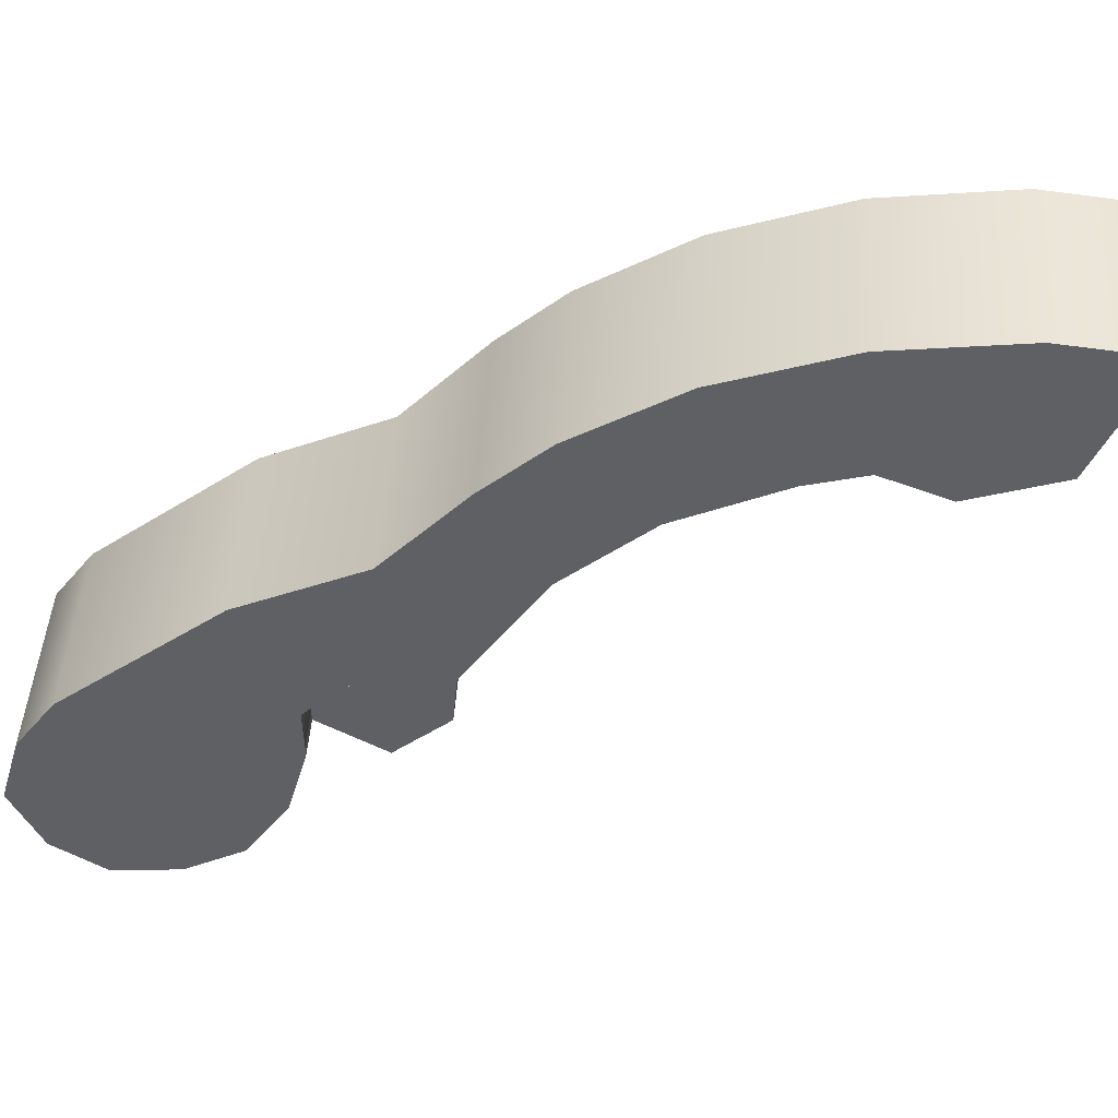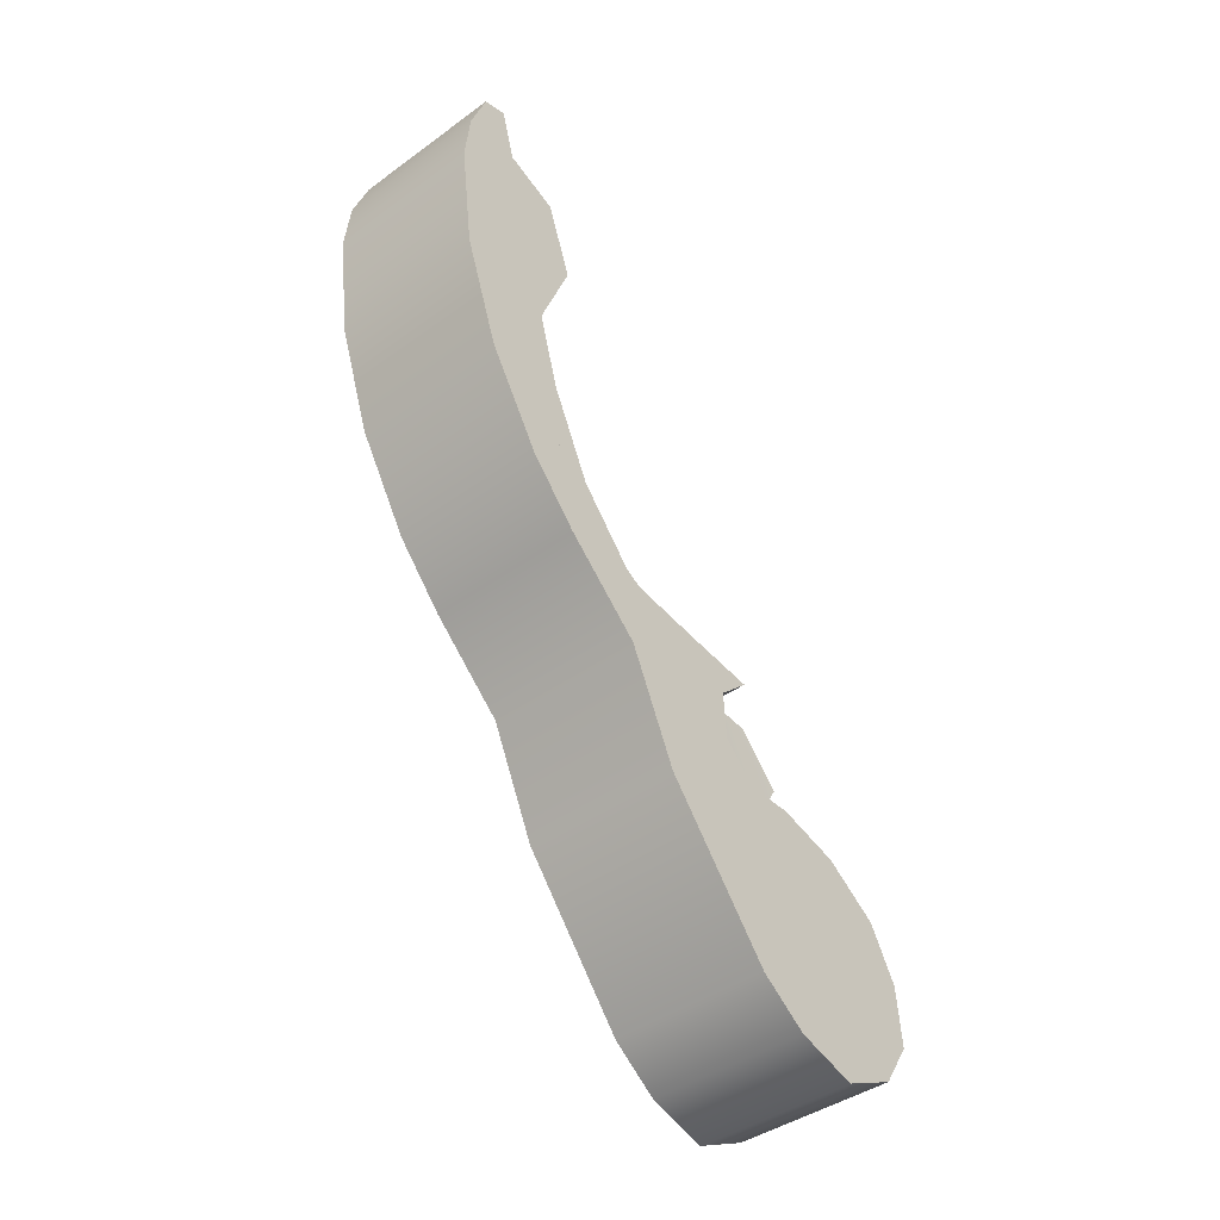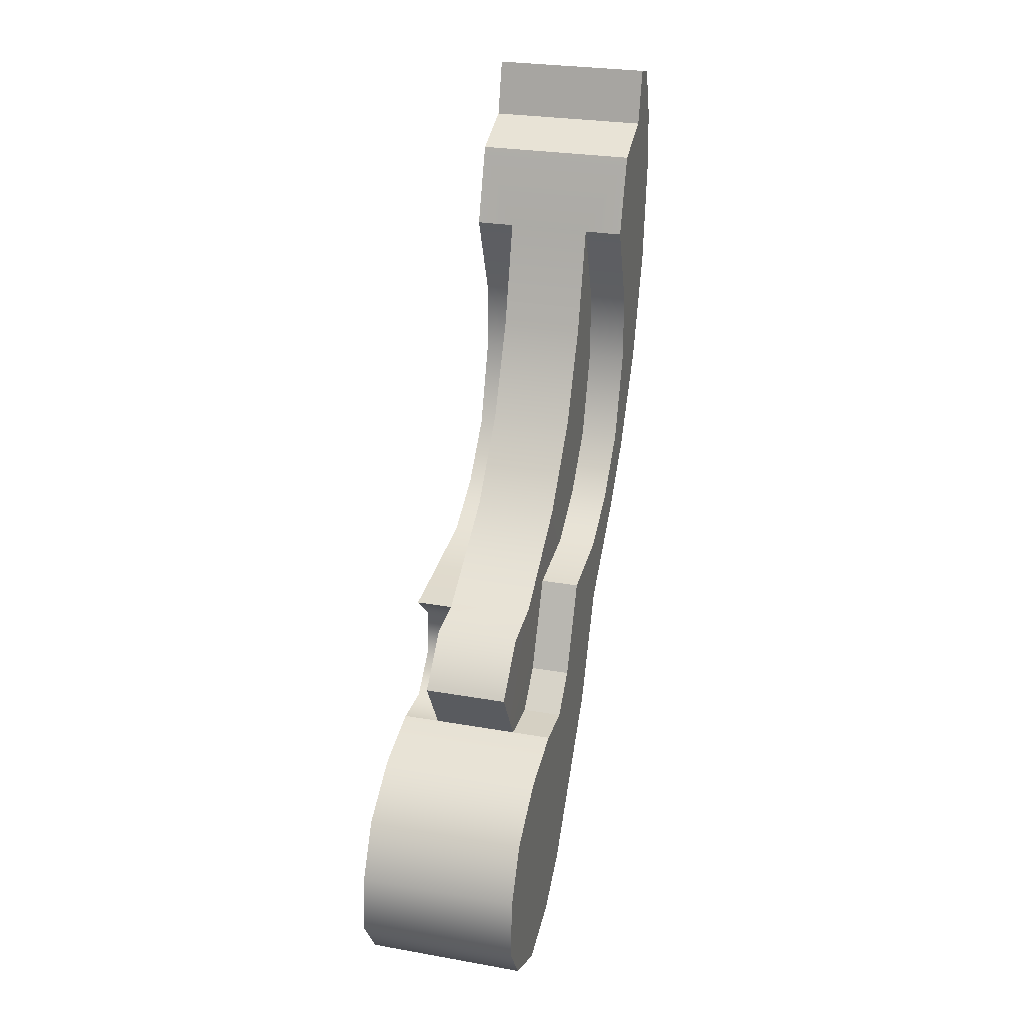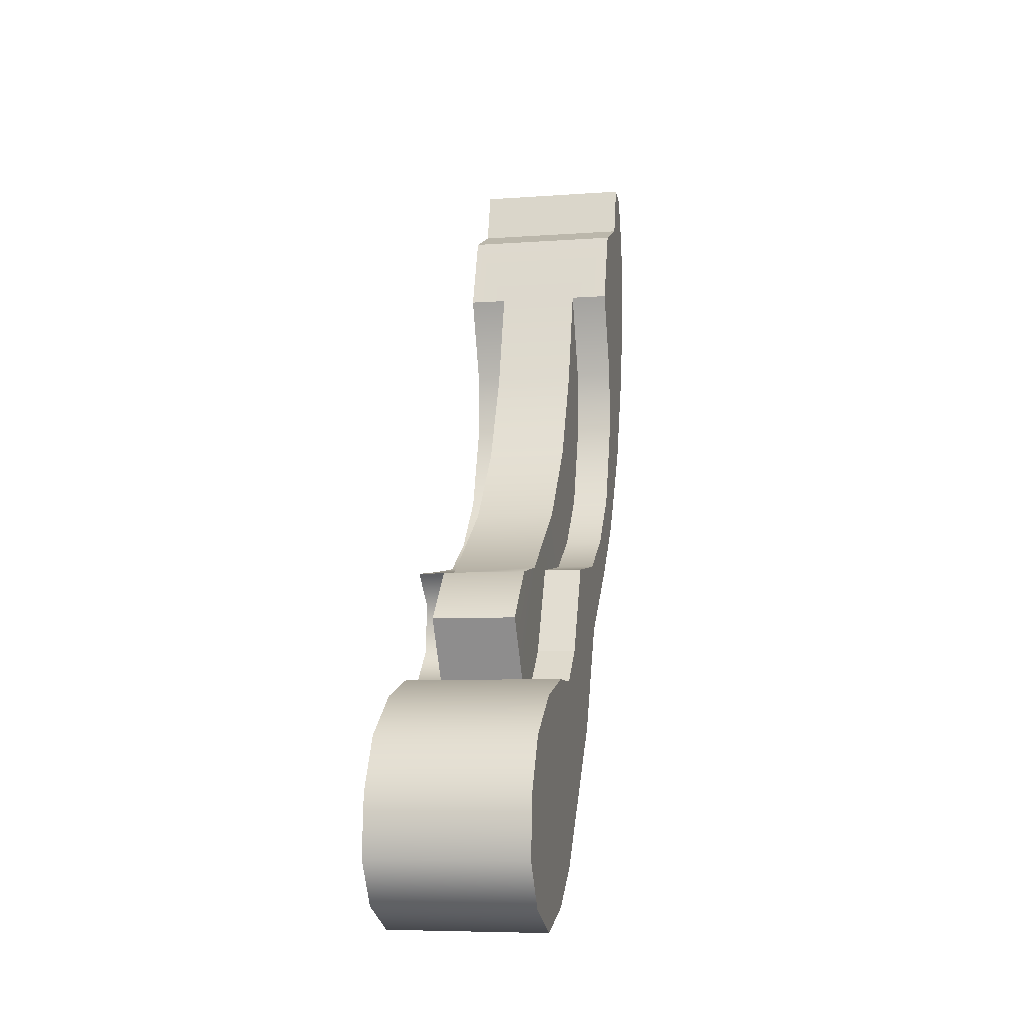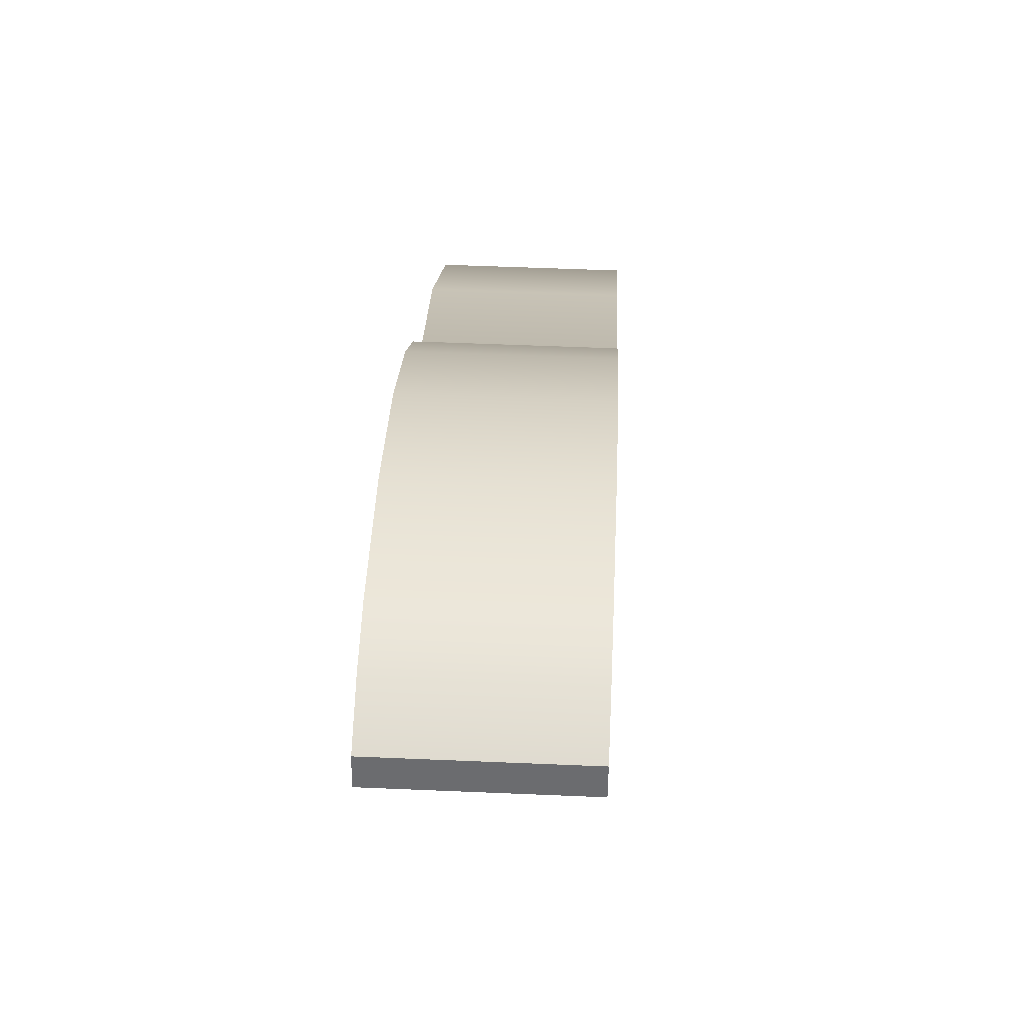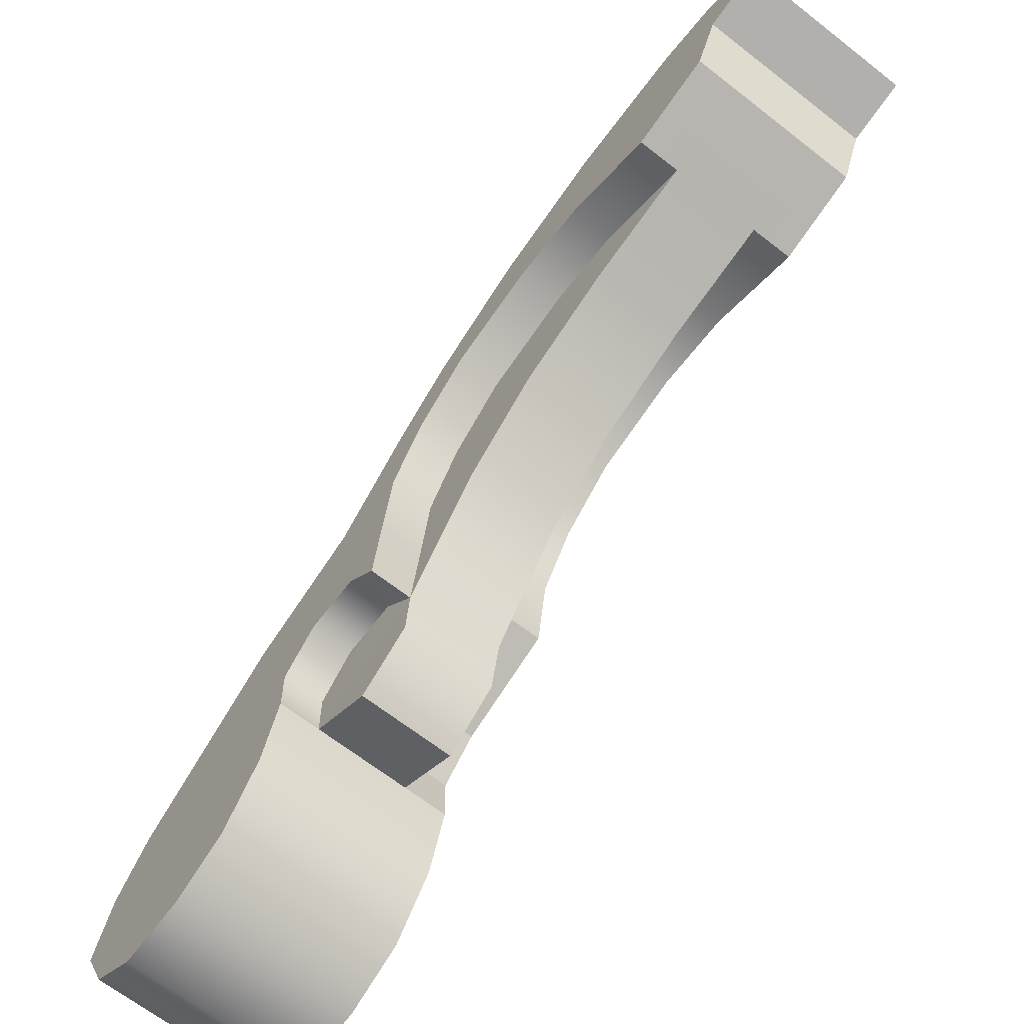
<metadata>
{"format":"obj","ext":"obj","renderer":"f3d","projection":"perspective","resolution":1024,"background":"white","views":[{"elev":45.3,"azim":93.7,"up":"+Z"},{"elev":-42.1,"azim":40.9,"up":"+Y"},{"elev":27.1,"azim":-164.7,"up":"+Y"},{"elev":-7.1,"azim":-168.2,"up":"+Y"},{"elev":50.8,"azim":-177.3,"up":"+Z"},{"elev":-66.5,"azim":141.9,"up":"+Z"}]}
</metadata>
<code>
g hammer
v 0.004389 0.005871 0.01179
v 0.004389 0.01183 0.0145
v 0.004389 0.01566 0.01399
v 0.004389 0.0151 0.009741
v 0.004389 0.01751 0.01708
v 0.004389 0.01585 0.01881
v 0.004389 0.02045 0.01972
v 0.004389 0.01898 0.02156
v 0.004389 0.02407 0.02461
v 0.004389 0.02513 0.02131
v 0.004389 0.02902 0.02135
v 0.004389 0.03002 0.02666
v 0.004389 0.03383 0.01951
v 0.004389 0.03621 0.02743
v 0.004389 0.03812 0.02095
v 0.004389 0.03924 0.02711
v 0.004389 0.03938 0.02397
v 0.004389 0.04202 0.02613
v 0.004389 0.04238 0.02477
v 0.004389 0.01301 0.007756
v 0.004389 0.0103 0.007614
v 0.004389 -0.00189 0.0056
v 0.004389 0.008422 0.005703
v 0.004389 0.008468 0.00315
v 0.004389 0.007497 -0.0003579
v 0.004389 0.005391 -0.003421
v 0.004389 -0.003819 0.002944
v 0.004389 0.002484 -0.004978
v 0.004389 -0.004834 -0.0004798
v 0.004389 -0.0008578 -0.005264
v 0.004389 -0.003362 -0.003643
v 0.004389 0.01468 0.005981
v 0.004389 0.0151 0.009741
v 0.002282 0.0151 0.009741
v 0.002331 0.01468 0.005981
v 0.004389 0.01468 0.005981
v 0.004389 0.01566 0.01399
v 0.002282 0.01566 0.01399
v 0.004389 0.01751 0.01708
v 0.002282 0.01751 0.01708
v 0.004389 0.02045 0.01972
v 0.002282 0.02045 0.01972
v 0.004389 0.02513 0.02131
v 0.002282 0.02513 0.02131
v 0.004389 0.02902 0.02135
v 0.002282 0.02902 0.02135
v 0.004389 0.03383 0.01951
v 0.002282 0.03383 0.01951
v 0.002282 0.03383 0.01951
v 0.002282 0.02809 0.01793
v 0.002282 0.02902 0.02135
v 0.002282 0.02513 0.02131
v 0.002282 0.02292 0.01555
v 0.002282 0.02045 0.01972
v 0.002282 0.01751 0.01708
v 0.002282 0.01867 0.01193
v 0.002282 0.01566 0.01399
v 0.002282 0.0151 0.009741
v 0.002331 0.01468 0.005981
v 0.002282 0.02292 0.01555
v 0.002282 0.02809 0.01793
v -0.002285 0.02809 0.01793
v -0.002285 0.02292 0.01555
v 0.002282 0.03383 0.01951
v -0.002285 0.03383 0.01951
v -0.002285 0.01867 0.01193
v 0.002282 0.01867 0.01193
v -0.002276 0.01495 0.006498
v 0.002331 0.01468 0.005981
v 0.004389 0.03812 0.02095
v -0.004389 0.03812 0.02095
v 0.004389 0.03383 0.01951
v -0.004389 0.03383 0.01951
v -0.002279 0.01446 0.003492
v 0.002319 0.01446 0.003492
v -0.002206 0.01176 0.001256
v 0.002393 0.01176 0.001256
v -0.004389 0.03002 0.02666
v 0.004389 0.03002 0.02666
v 0.004389 0.02407 0.02461
v -0.004389 0.02407 0.02461
v 0.004389 0.03621 0.02743
v -0.004389 0.03621 0.02743
v 0.004389 0.03924 0.02711
v -0.004389 0.03924 0.02711
v 0.004389 0.04202 0.02613
v -0.004389 0.04202 0.02613
v -0.004389 0.01898 0.02156
v 0.004389 0.01898 0.02156
v 0.004389 0.01183 0.0145
v 0.004389 0.005871 0.01179
v -0.004389 0.005871 0.01179
v -0.004389 0.01183 0.0145
v 0.004389 0.01585 0.01881
v -0.004389 0.01585 0.01881
v 0.004389 0.01898 0.02156
v -0.004389 0.01898 0.02156
v -0.004389 -0.00189 0.0056
v 0.004389 -0.00189 0.0056
v 0.004389 -0.003819 0.002944
v -0.004389 -0.003819 0.002944
v -0.004389 -0.004834 -0.0004798
v 0.004389 -0.004834 -0.0004798
v 0.004389 -0.003362 -0.003643
v -0.004389 -0.003362 -0.003643
v -0.004389 -0.0008569 -0.005264
v 0.004389 -0.0008578 -0.005264
v -0.004389 0.00253 -0.004938
v 0.004389 0.002484 -0.004978
v 0.004389 0.005391 -0.003421
v -0.004389 0.005437 -0.003381
v -0.004388 0.007503 -0.0003592
v 0.004389 0.007497 -0.0003579
v -0.004388 0.008466 0.003146
v 0.004389 0.008468 0.00315
v -0.002235 0.008467 0.003148
v 0.00238 0.008468 0.00315
v 0.004389 0.03938 0.02397
v 0.004389 0.04238 0.02477
v -0.004389 0.04238 0.02477
v -0.004389 0.03938 0.02397
v 0.004389 0.04238 0.02477
v 0.004389 0.04202 0.02613
v -0.004389 0.04202 0.02613
v -0.004389 0.04238 0.02477
v -0.004389 0.005871 0.01179
v -0.004389 0.0151 0.009741
v -0.004389 0.01566 0.01399
v -0.004389 0.01183 0.0145
v -0.004389 0.01751 0.01708
v -0.004389 0.01585 0.01881
v -0.004389 0.02045 0.01972
v -0.004389 0.01898 0.02156
v -0.004389 0.02407 0.02461
v -0.004389 0.02513 0.02131
v -0.004389 0.02902 0.02135
v -0.004389 0.03002 0.02666
v -0.004389 0.03383 0.01951
v -0.004389 0.03621 0.02743
v -0.004389 0.03812 0.02095
v -0.004389 0.03924 0.02711
v -0.004389 0.03938 0.02397
v -0.004389 0.04202 0.02613
v -0.004389 0.04238 0.02477
v -0.002269 0.0151 0.009741
v -0.002285 0.01566 0.01399
v -0.004389 0.01566 0.01399
v -0.004389 0.0151 0.009741
v -0.004389 0.01751 0.01708
v -0.002285 0.01751 0.01708
v -0.004389 0.02045 0.01972
v -0.002285 0.02045 0.01972
v -0.004389 0.02513 0.02131
v -0.002285 0.02513 0.02131
v -0.004389 0.02902 0.02135
v -0.002285 0.02902 0.02135
v -0.004389 0.03383 0.01951
v -0.002285 0.03383 0.01951
v -0.002285 0.03383 0.01951
v -0.002285 0.02902 0.02135
v -0.002285 0.02809 0.01793
v -0.002285 0.02513 0.02131
v -0.002285 0.02292 0.01555
v -0.002285 0.02045 0.01972
v -0.002285 0.01751 0.01708
v -0.002285 0.01867 0.01193
v -0.002285 0.01566 0.01399
v -0.002269 0.0151 0.009741
v -0.002276 0.01495 0.006498
v -0.002252 0.01024 0.007587
v -0.002235 0.008467 0.003148
v -0.002244 0.008414 0.005731
v -0.002279 0.01446 0.003492
v -0.002206 0.01176 0.001256
v -0.004388 0.008414 0.005731
v -0.004388 0.01024 0.007586
v -0.004388 0.008466 0.003146
v -0.004389 -0.00189 0.0056
v -0.004388 0.007503 -0.0003592
v -0.004389 0.005437 -0.003381
v -0.004389 -0.003819 0.002944
v -0.004389 0.00253 -0.004938
v -0.004389 -0.004834 -0.0004798
v -0.004389 -0.0008569 -0.005264
v -0.004389 -0.003362 -0.003643
v 0.004389 0.03812 0.02095
v 0.004389 0.03938 0.02397
v -0.004389 0.03938 0.02397
v -0.004389 0.03812 0.02095
v 0.004389 0.01468 0.005981
v 0.002331 0.01468 0.005981
v 0.00238 0.01301 0.007756
v 0.004389 0.01301 0.007756
v 0.00238 0.0103 0.007614
v 0.004389 0.0103 0.007614
v 0.00238 0.008422 0.005703
v 0.004389 0.008422 0.005703
v 0.00238 0.008468 0.00315
v 0.004389 0.008468 0.00315
v 0.002331 0.01468 0.005981
v 0.00238 0.008468 0.00315
v 0.00238 0.008422 0.005703
v 0.00238 0.01301 0.007756
v 0.00238 0.0103 0.007614
v 0.002393 0.01176 0.001256
v 0.002319 0.01446 0.003492
v 0.002393 0.01176 0.001256
v -0.002206 0.01176 0.001256
v -0.002235 0.008467 0.003148
v 0.00238 0.008468 0.00315
v -0.004388 0.008414 0.005731
v -0.004388 0.008466 0.003146
v -0.002235 0.008467 0.003148
v -0.002244 0.008414 0.005731
v -0.004389 0.0151 0.009741
v -0.004388 0.01024 0.007586
v -0.002252 0.01024 0.007587
v -0.002269 0.0151 0.009741
v -0.004388 0.01024 0.007586
v -0.004388 0.008414 0.005731
v -0.002244 0.008414 0.005731
v -0.002252 0.01024 0.007587
g hammer_0
f 3 2 1
f 4 3 1
f 2 3 5
f 6 2 5
f 6 5 7
f 8 6 7
f 9 8 7
f 10 9 7
f 9 10 11
f 12 9 11
f 12 11 13
f 14 12 13
f 14 13 15
f 15 16 14
f 15 17 16
f 18 16 17
f 19 18 17
f 20 4 1
f 1 21 20
f 1 22 21
f 22 23 21
f 23 22 24
f 22 25 24
f 26 25 22
f 22 27 26
f 27 28 26
f 28 27 29
f 30 28 29
f 31 30 29
f 32 4 20
f 35 34 33
f 36 35 33
f 33 34 37
f 34 38 37
f 37 38 39
f 38 40 39
f 39 40 41
f 40 42 41
f 41 42 43
f 42 44 43
f 43 44 45
f 44 46 45
f 45 46 47
f 46 48 47
f 51 50 49
f 50 51 52
f 53 50 52
f 54 53 52
f 55 53 54
f 56 53 55
f 57 56 55
f 56 57 58
f 59 56 58
f 62 61 60
f 63 62 60
f 61 62 64
f 62 65 64
f 66 63 60
f 67 66 60
f 68 66 67
f 69 68 67
f 64 65 70
f 65 71 70
f 72 64 70
f 73 71 65
f 74 68 69
f 75 74 69
f 76 74 75
f 77 76 75
f 80 79 78
f 81 80 78
f 78 79 82
f 83 78 82
f 83 82 84
f 85 83 84
f 85 84 86
f 87 85 86
f 81 88 80
f 88 89 80
f 92 91 90
f 93 92 90
f 93 90 94
f 95 93 94
f 94 96 95
f 96 97 95
f 92 98 91
f 98 99 91
f 100 99 98
f 101 100 98
f 100 101 102
f 103 100 102
f 104 103 102
f 105 104 102
f 104 105 106
f 107 104 106
f 106 108 107
f 108 109 107
f 109 108 110
f 108 111 110
f 111 112 110
f 112 113 110
f 113 112 114
f 114 115 113
f 114 116 115
f 116 117 115
f 120 119 118
f 121 120 118
f 124 123 122
f 125 124 122
f 128 127 126
f 129 128 126
f 130 128 129
f 131 130 129
f 132 130 131
f 133 132 131
f 133 134 132
f 134 135 132
f 136 135 134
f 137 136 134
f 138 136 137
f 139 138 137
f 140 138 139
f 139 141 140
f 141 142 140
f 141 143 142
f 143 144 142
f 147 146 145
f 148 147 145
f 147 149 146
f 149 150 146
f 149 151 150
f 151 152 150
f 151 153 152
f 153 154 152
f 153 155 154
f 155 156 154
f 155 157 156
f 157 158 156
f 161 160 159
f 162 160 161
f 163 162 161
f 163 164 162
f 163 165 164
f 163 166 165
f 166 167 165
f 168 167 166
f 169 168 166
f 170 168 169
f 170 169 171
f 171 172 170
f 171 169 173
f 174 171 173
f 176 175 126
f 126 127 176
f 126 175 177
f 177 178 126
f 179 178 177
f 180 178 179
f 181 178 180
f 182 181 180
f 183 181 182
f 184 183 182
f 185 183 184
f 188 187 186
f 189 188 186
f 192 191 190
f 193 192 190
f 194 192 193
f 195 194 193
f 196 194 195
f 197 196 195
f 198 196 197
f 199 198 197
f 202 201 200
f 203 202 200
f 202 203 204
f 201 205 200
f 205 206 200
f 209 208 207
f 210 209 207
f 213 212 211
f 214 213 211
f 217 216 215
f 218 217 215
f 221 220 219
f 222 221 219

</code>
